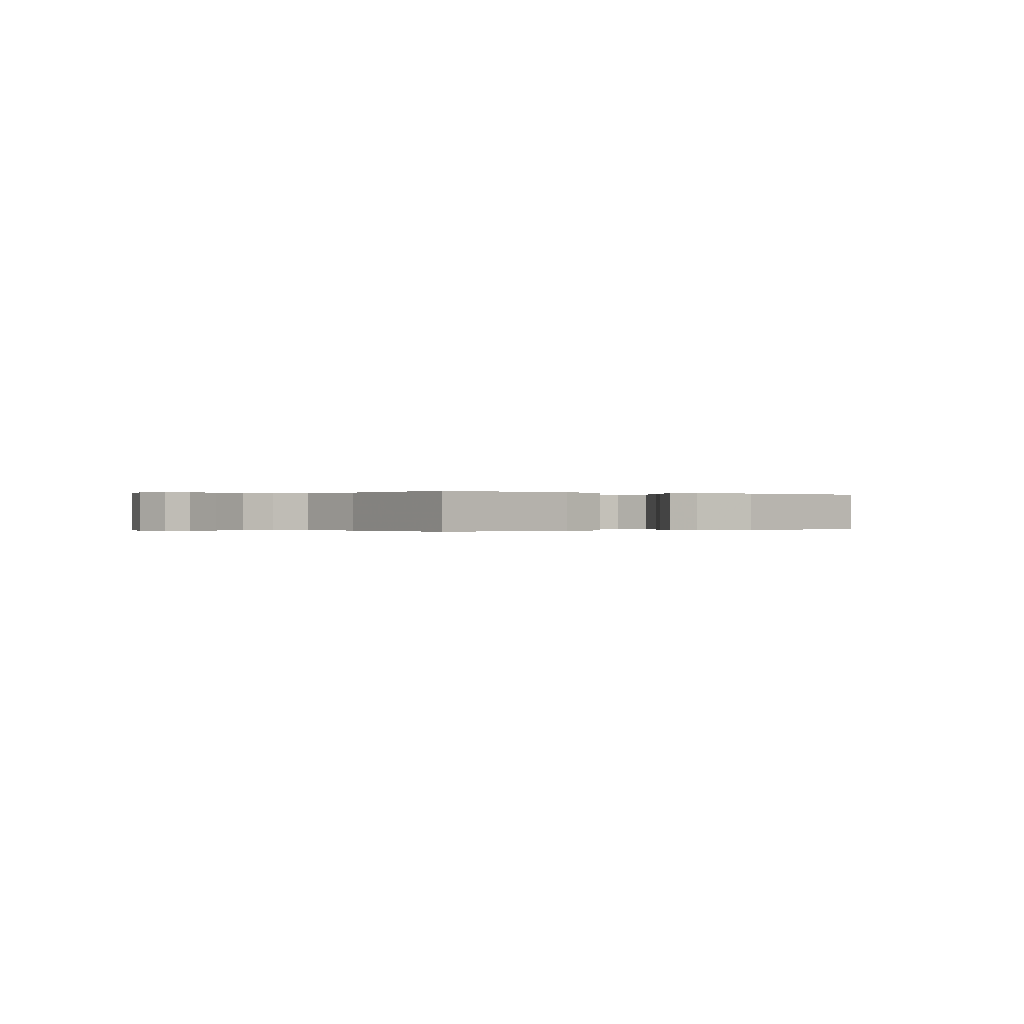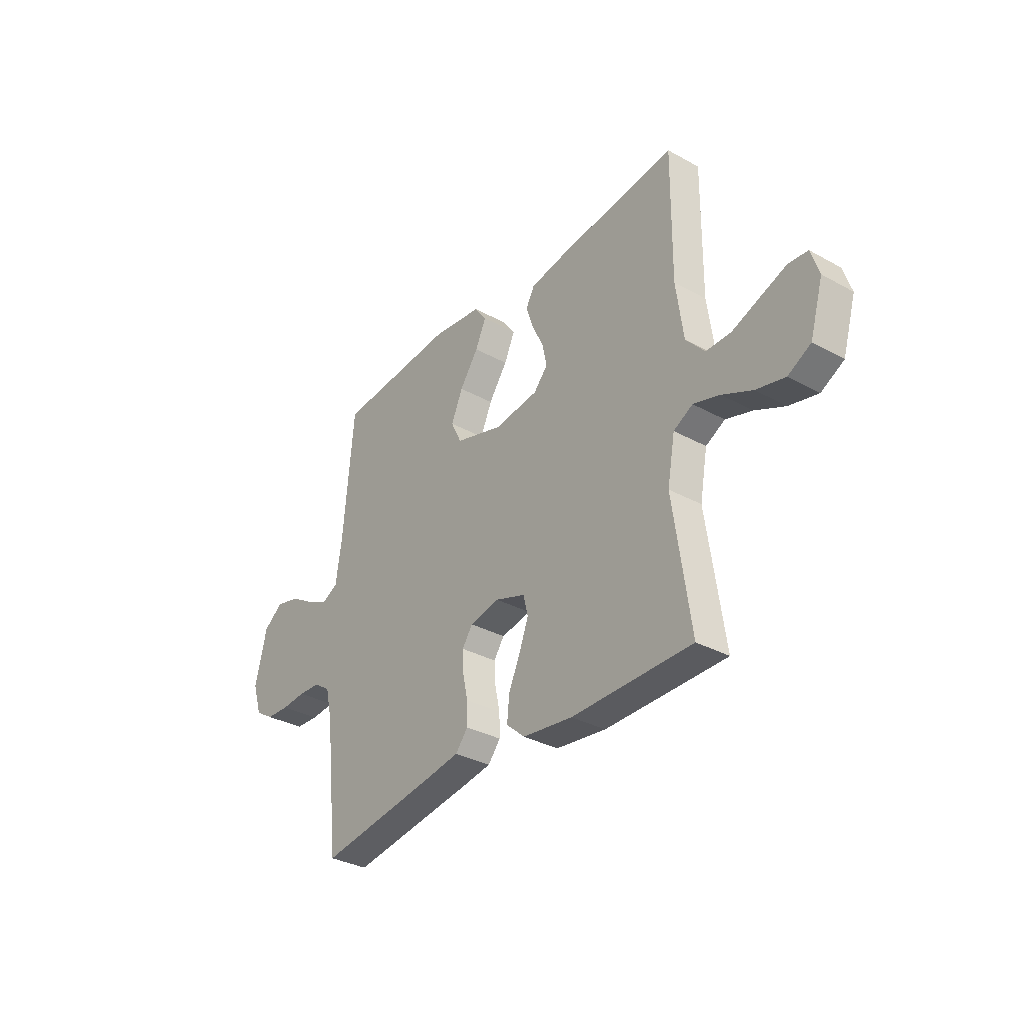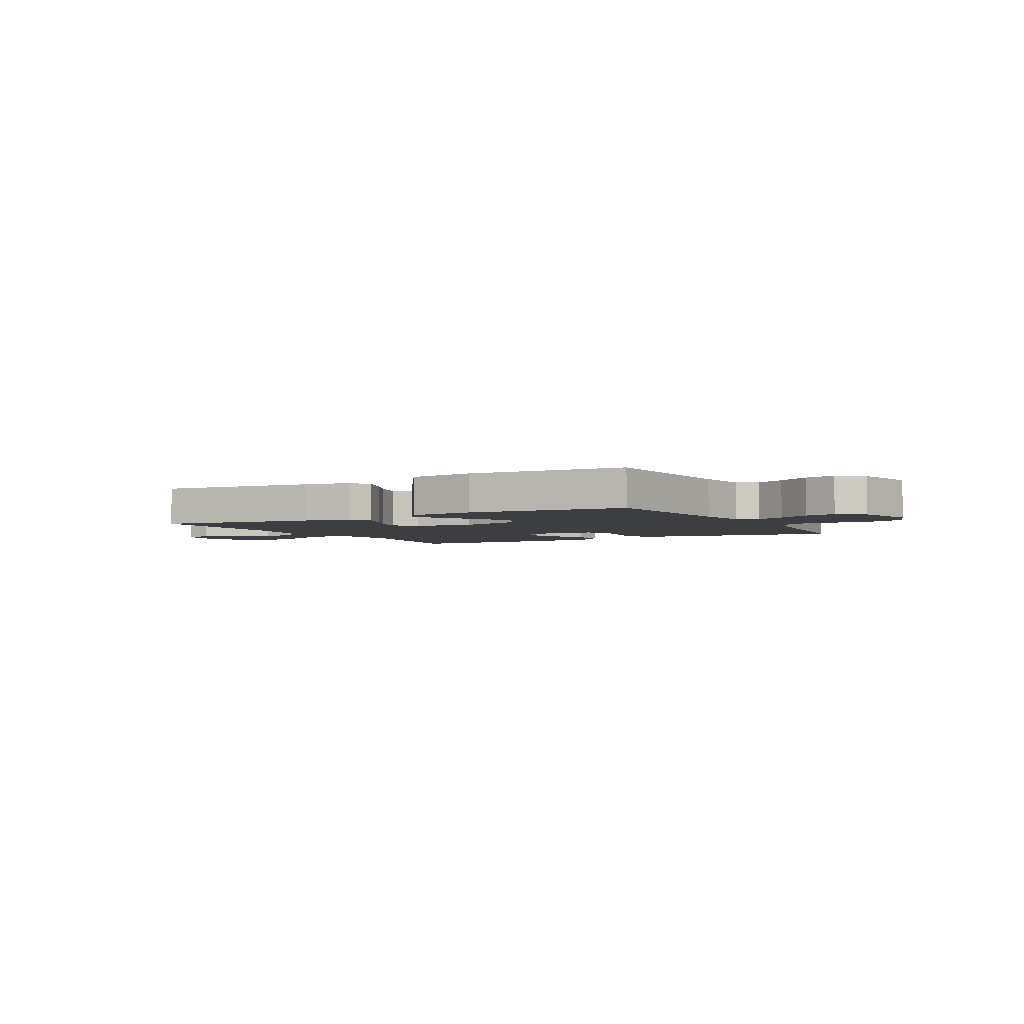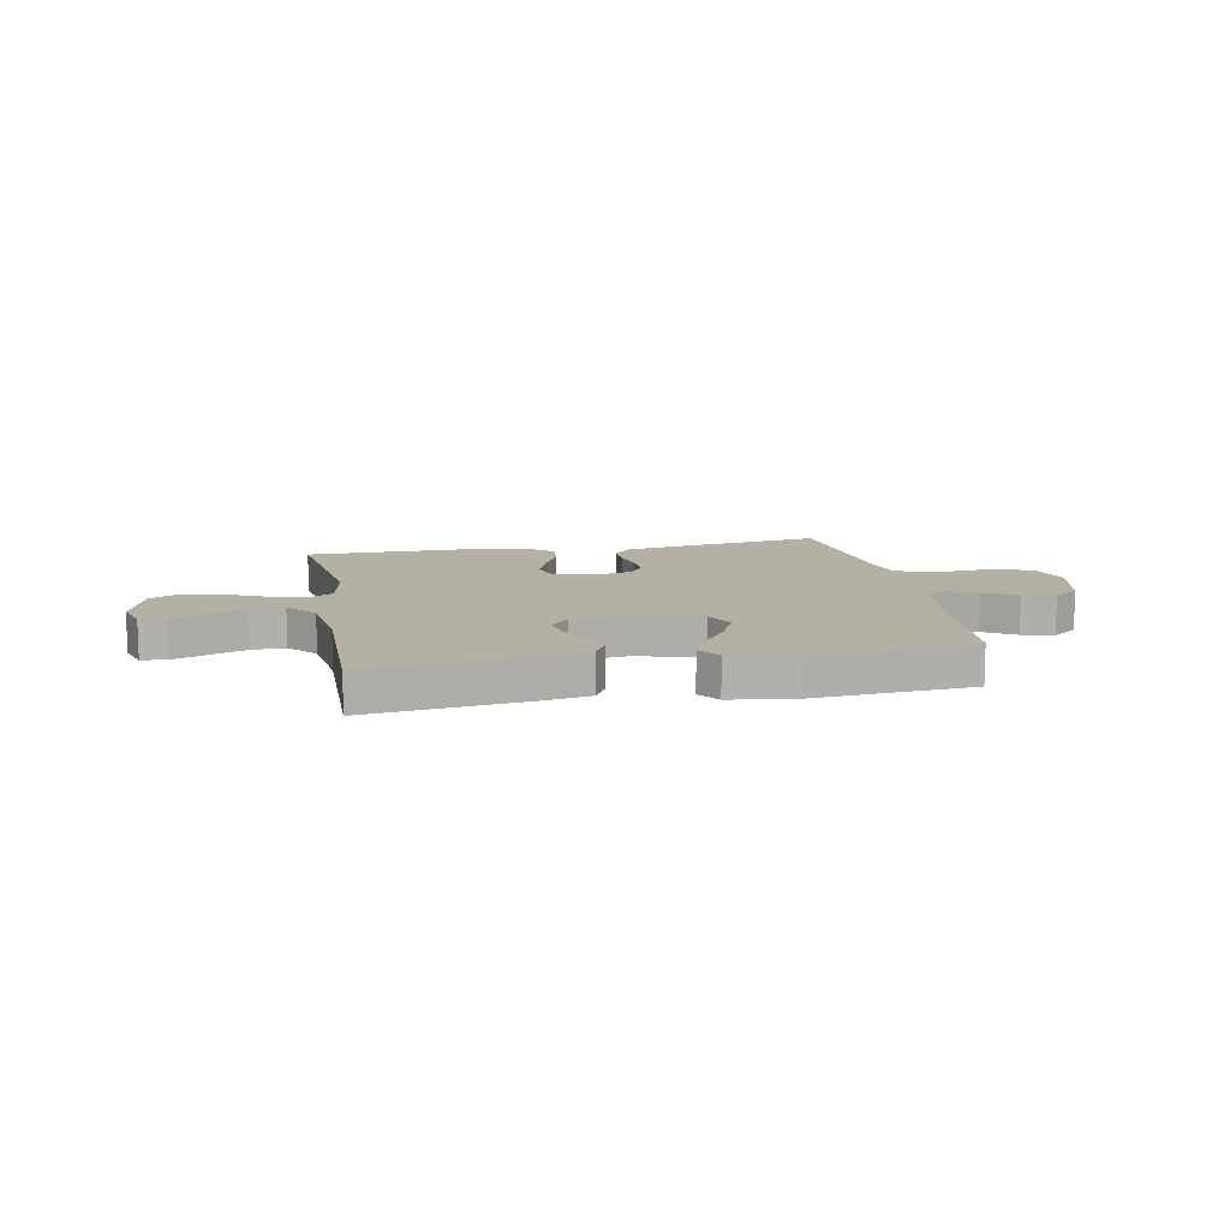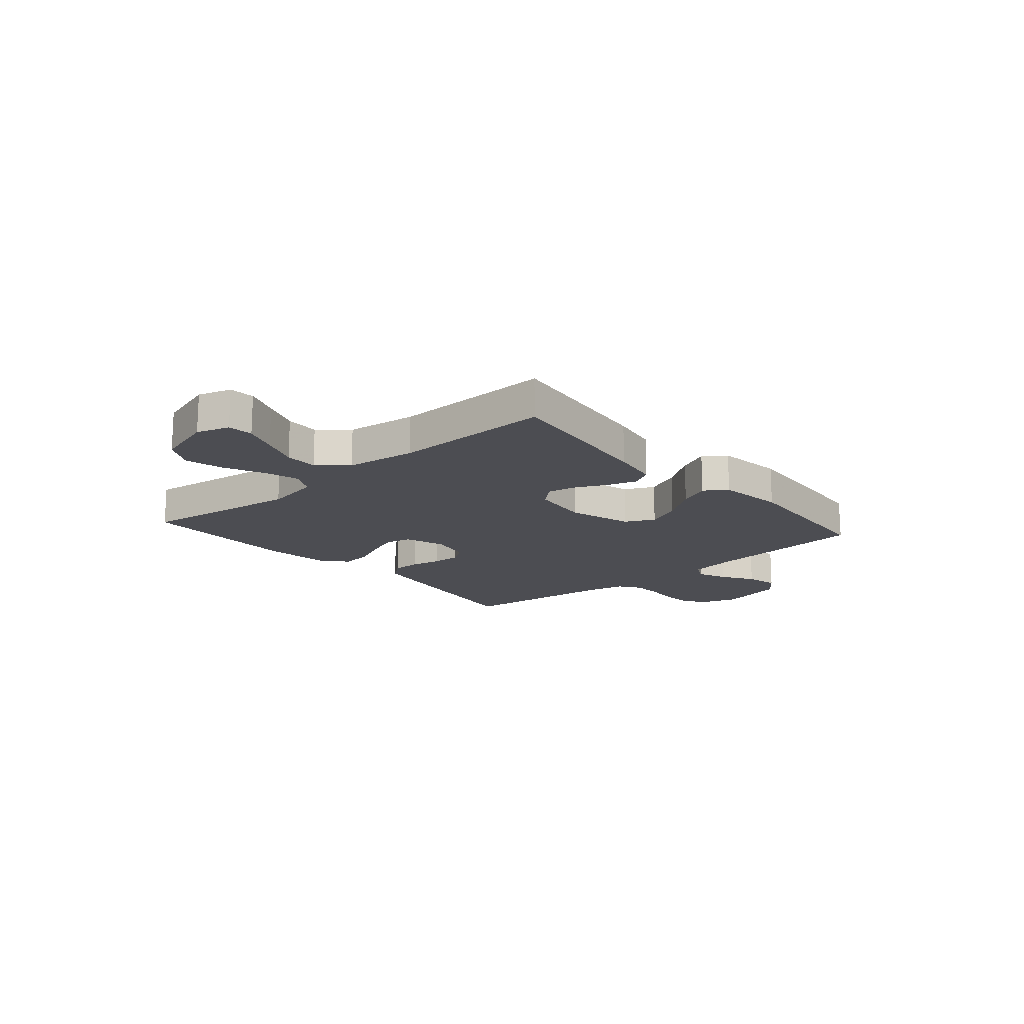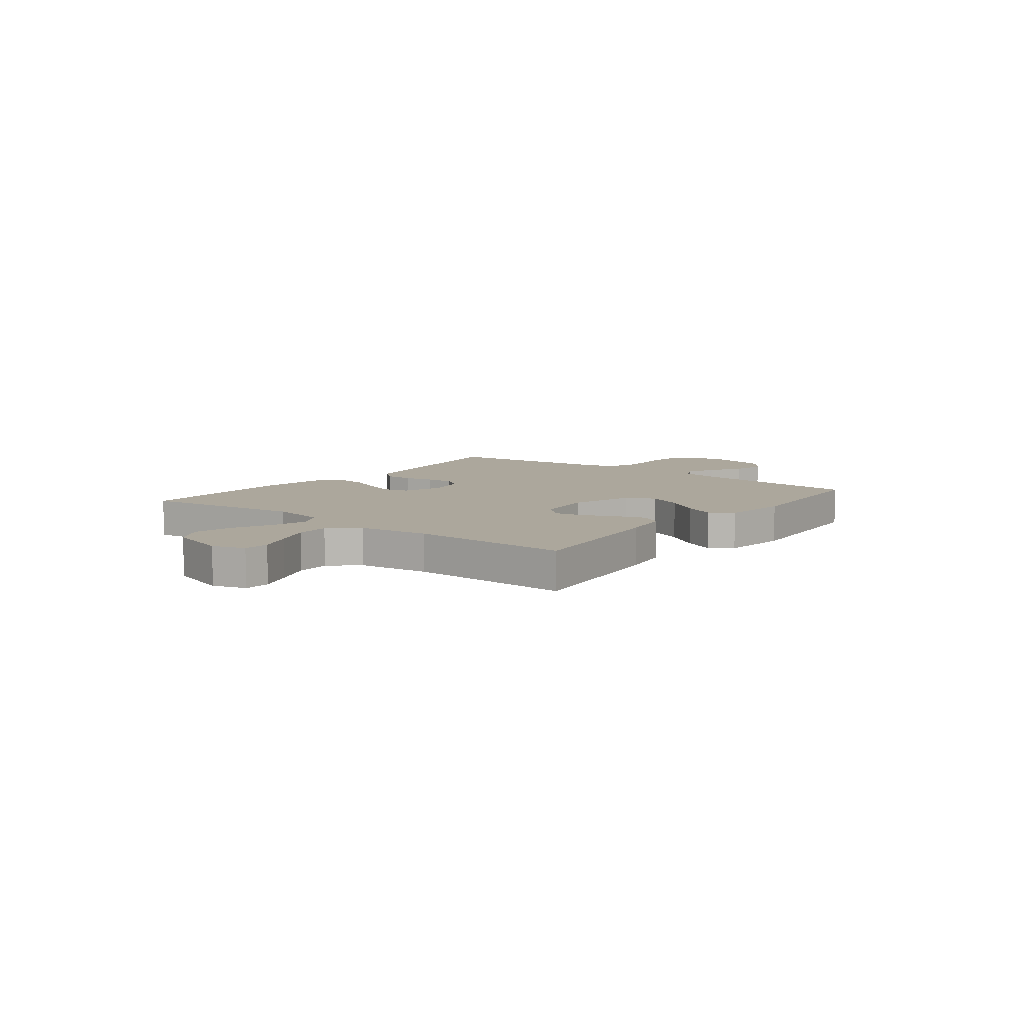
<metadata>
{"format":"obj","ext":"obj","renderer":"f3d","projection":"perspective","resolution":1024,"background":"white","views":[{"elev":-0.1,"azim":-36.0,"up":"+Y"},{"elev":-33.2,"azim":-127.2,"up":"+Z"},{"elev":-3.6,"azim":29.0,"up":"+Y"},{"elev":11.6,"azim":-10.8,"up":"+Y"},{"elev":-16.3,"azim":-49.0,"up":"+Y"},{"elev":8.3,"azim":-52.0,"up":"+Y"}]}
</metadata>
<code>
v 0.5 0.07 0.5
v 0.526 0.07 0.2
v 0.541 0.07 0.103
v 0.58 0.07 0.083
v 0.635 0.07 0.108
v 0.696 0.07 0.145
v 0.756 0.07 0.16
v 0.805 0.07 0.123
v 0.834 0.07 0
v 0.811 0.07 -0.071
v 0.765 0.07 -0.1
v 0.707 0.07 -0.103
v 0.646 0.07 -0.098
v 0.59 0.07 -0.101
v 0.55 0.07 -0.129
v 0.534 0.07 -0.2
v 0.5 0.07 -0.5
v 0.2 0.07 -0.455
v 0.116 0.07 -0.441
v 0.085 0.07 -0.403
v 0.086 0.07 -0.35
v 0.098 0.07 -0.294
v 0.101 0.07 -0.241
v 0.075 0.07 -0.203
v 0 0.07 -0.188
v -0.075 0.07 -0.214
v -0.087 0.07 -0.262
v -0.064 0.07 -0.323
v -0.035 0.07 -0.387
v -0.029 0.07 -0.445
v -0.075 0.07 -0.486
v -0.2 0.07 -0.502
v -0.5 0.07 -0.5
v -0.457 0.07 -0.2
v -0.476 0.07 -0.096
v -0.524 0.07 -0.07
v -0.59 0.07 -0.09
v -0.665 0.07 -0.125
v -0.737 0.07 -0.142
v -0.794 0.07 -0.111
v -0.827 0.07 0
v -0.807 0.07 0.062
v -0.759 0.07 0.066
v -0.695 0.07 0.042
v -0.625 0.07 0.015
v -0.562 0.07 0.014
v -0.515 0.07 0.067
v -0.497 0.07 0.2
v -0.5 0.07 0.5
v -0.2 0.07 0.462
v -0.11 0.07 0.446
v -0.088 0.07 0.406
v -0.106 0.07 0.351
v -0.135 0.07 0.291
v -0.146 0.07 0.237
v -0.111 0.07 0.197
v 0 0.07 0.183
v 0.12 0.07 0.219
v 0.147 0.07 0.274
v 0.118 0.07 0.34
v 0.071 0.07 0.407
v 0.044 0.07 0.466
v 0.074 0.07 0.508
v 0.2 0.07 0.524
v 0.5 0 0.5
v 0.526 0 0.2
v 0.541 0 0.103
v 0.58 0 0.083
v 0.635 0 0.108
v 0.696 0 0.145
v 0.756 0 0.16
v 0.805 0 0.123
v 0.834 0 0
v 0.811 0 -0.071
v 0.765 0 -0.1
v 0.707 0 -0.103
v 0.646 0 -0.098
v 0.59 0 -0.101
v 0.55 0 -0.129
v 0.534 0 -0.2
v 0.5 0 -0.5
v 0.2 0 -0.455
v 0.116 0 -0.441
v 0.085 0 -0.403
v 0.086 0 -0.35
v 0.098 0 -0.294
v 0.101 0 -0.241
v 0.075 0 -0.203
v 0 0 -0.188
v -0.075 0 -0.214
v -0.087 0 -0.262
v -0.064 0 -0.323
v -0.035 0 -0.387
v -0.029 0 -0.445
v -0.075 0 -0.486
v -0.2 0 -0.502
v -0.5 0 -0.5
v -0.457 0 -0.2
v -0.476 0 -0.096
v -0.524 0 -0.07
v -0.59 0 -0.09
v -0.665 0 -0.125
v -0.737 0 -0.142
v -0.794 0 -0.111
v -0.827 0 0
v -0.807 0 0.062
v -0.759 0 0.066
v -0.695 0 0.042
v -0.625 0 0.015
v -0.562 0 0.014
v -0.515 0 0.067
v -0.497 0 0.2
v -0.5 0 0.5
v -0.2 0 0.462
v -0.11 0 0.446
v -0.088 0 0.406
v -0.106 0 0.351
v -0.135 0 0.291
v -0.146 0 0.237
v -0.111 0 0.197
v 0 0 0.183
v 0.12 0 0.219
v 0.147 0 0.274
v 0.118 0 0.34
v 0.071 0 0.407
v 0.044 0 0.466
v 0.074 0 0.508
v 0.2 0 0.524
f 63 64 1 2
f 60 61 62 63
f 59 60 63 2
f 58 59 2 3
f 57 58 3 4
f 56 57 4
f 51 52 53 54
f 51 54 55
f 48 49 50 51
f 47 48 51 55
f 46 47 55 56
f 42 43 44 45
f 40 41 42 45
f 40 45 46
f 37 38 39 40
f 36 37 40 46
f 35 36 46 56
f 31 32 33 34
f 28 29 30 31
f 27 28 31 34
f 26 27 34 35
f 19 20 21 22
f 19 22 23
f 16 17 18 19
f 15 16 19 23
f 14 15 23 24
f 10 11 12 13
f 10 13 14
f 9 10 14
f 5 6 7 8
f 4 5 8 9
f 25 26 35 56
f 14 24 25 56
f 4 9 14 56
f 66 65 128 127
f 127 126 125 124
f 66 127 124 123
f 67 66 123 122
f 68 67 122 121
f 68 121 120
f 118 117 116 115
f 119 118 115
f 115 114 113 112
f 119 115 112 111
f 120 119 111 110
f 109 108 107 106
f 109 106 105 104
f 110 109 104
f 104 103 102 101
f 110 104 101 100
f 120 110 100 99
f 98 97 96 95
f 95 94 93 92
f 98 95 92 91
f 99 98 91 90
f 86 85 84 83
f 87 86 83
f 83 82 81 80
f 87 83 80 79
f 88 87 79 78
f 77 76 75 74
f 78 77 74
f 78 74 73
f 72 71 70 69
f 73 72 69 68
f 120 99 90 89
f 120 89 88 78
f 120 78 73 68
f 1 65 66 2
f 2 66 67 3
f 3 67 68 4
f 4 68 69 5
f 5 69 70 6
f 6 70 71 7
f 7 71 72 8
f 8 72 73 9
f 9 73 74 10
f 10 74 75 11
f 11 75 76 12
f 12 76 77 13
f 13 77 78 14
f 14 78 79 15
f 15 79 80 16
f 16 80 81 17
f 17 81 82 18
f 18 82 83 19
f 19 83 84 20
f 20 84 85 21
f 21 85 86 22
f 22 86 87 23
f 23 87 88 24
f 24 88 89 25
f 25 89 90 26
f 26 90 91 27
f 27 91 92 28
f 28 92 93 29
f 29 93 94 30
f 30 94 95 31
f 31 95 96 32
f 32 96 97 33
f 33 97 98 34
f 34 98 99 35
f 35 99 100 36
f 36 100 101 37
f 37 101 102 38
f 38 102 103 39
f 39 103 104 40
f 40 104 105 41
f 41 105 106 42
f 42 106 107 43
f 43 107 108 44
f 44 108 109 45
f 45 109 110 46
f 46 110 111 47
f 47 111 112 48
f 48 112 113 49
f 49 113 114 50
f 50 114 115 51
f 51 115 116 52
f 52 116 117 53
f 53 117 118 54
f 54 118 119 55
f 55 119 120 56
f 56 120 121 57
f 57 121 122 58
f 58 122 123 59
f 59 123 124 60
f 60 124 125 61
f 61 125 126 62
f 62 126 127 63
f 63 127 128 64
f 64 128 65 1

</code>
